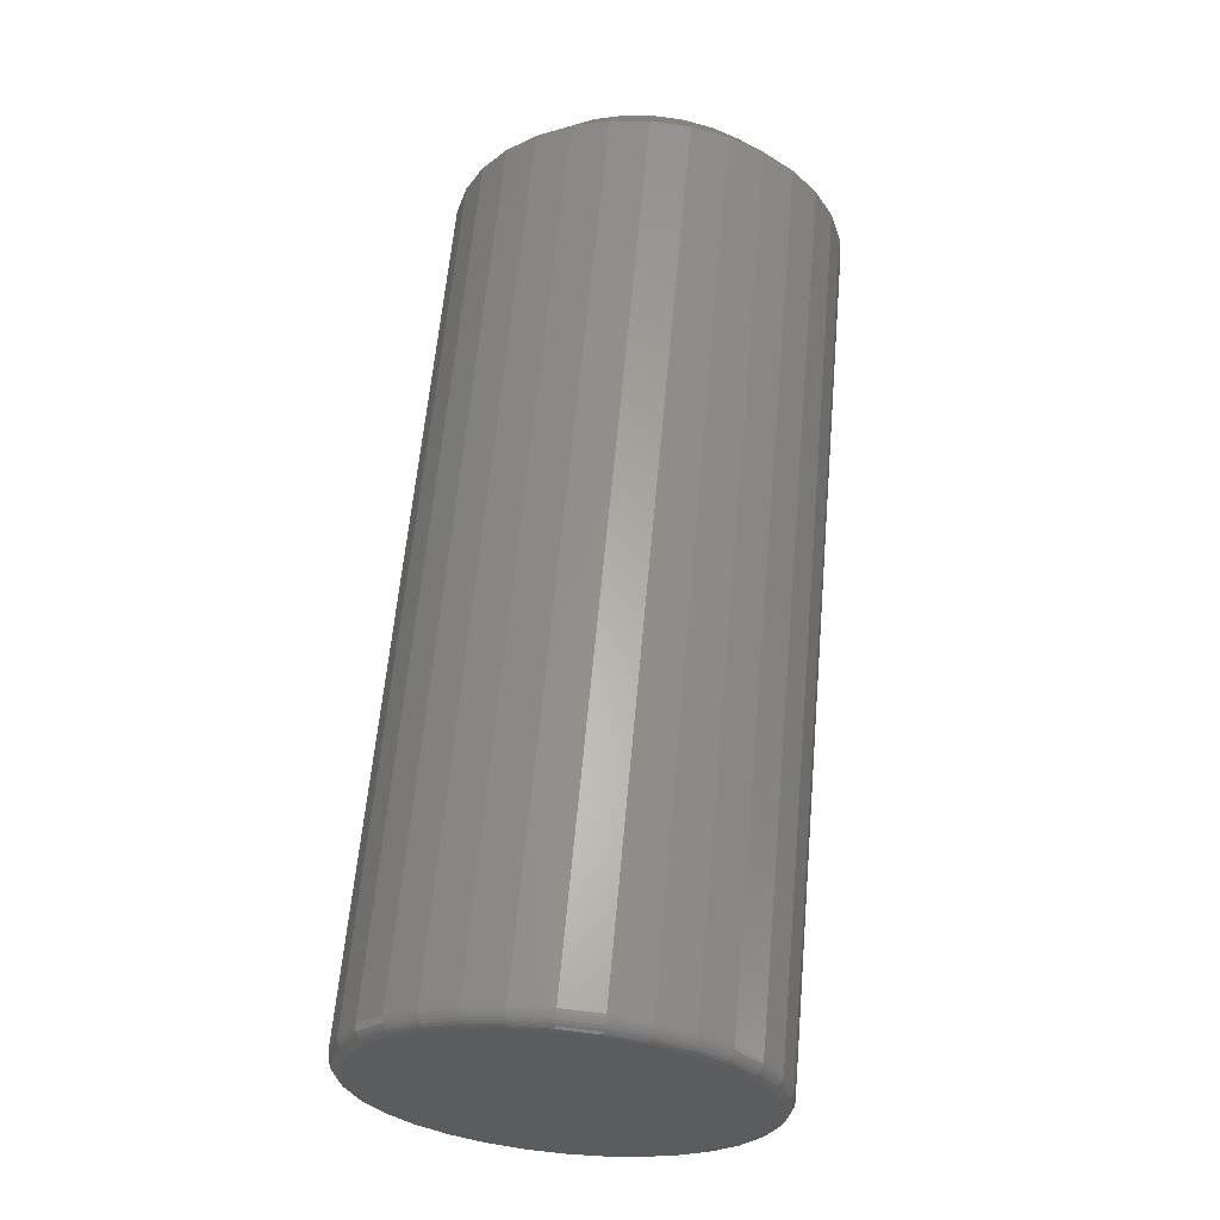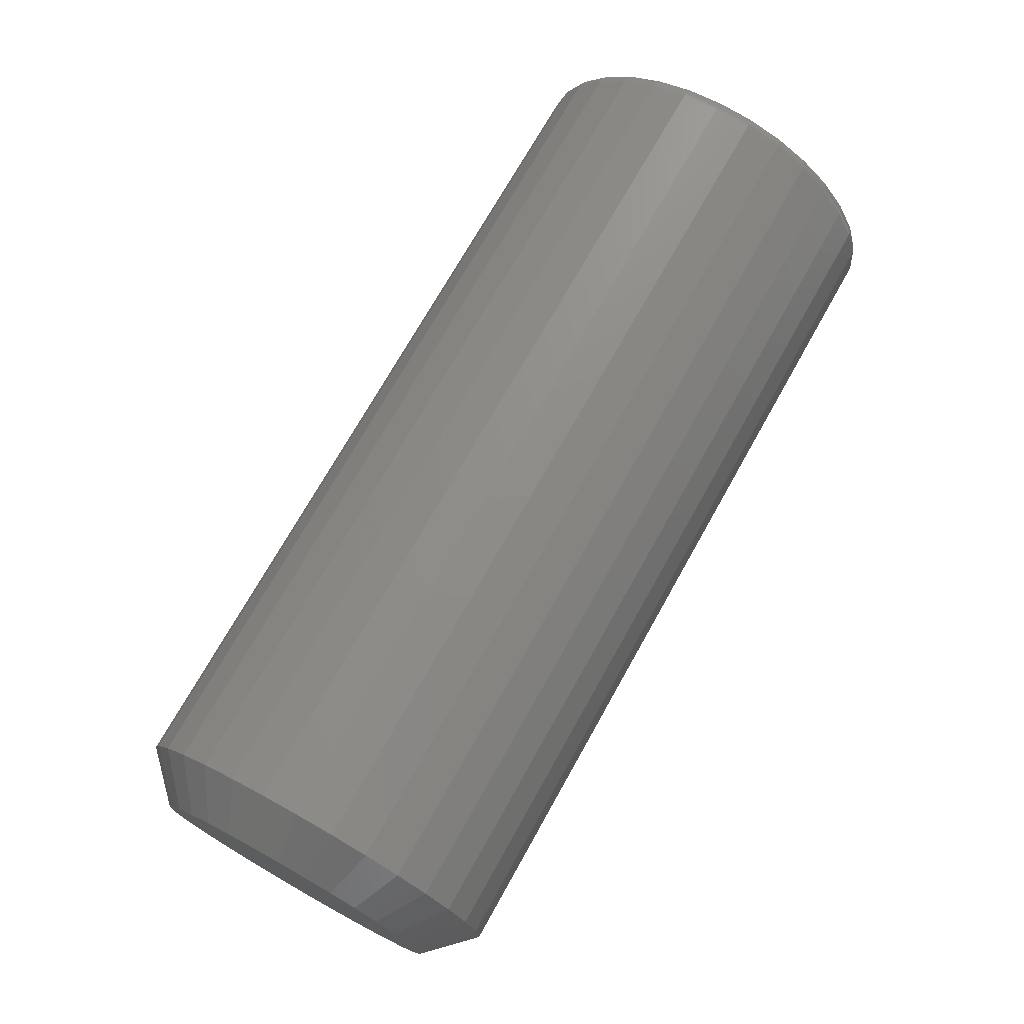
<metadata>
{"format":"stl","ext":"stl","renderer":"f3d","projection":"perspective","resolution":1024,"background":"white","views":[{"elev":62.1,"azim":95.2,"up":"+Y"},{"elev":72.3,"azim":-60.7,"up":"+Z"}]}
</metadata>
<code>
# stl→obj: 352 verts, 700 faces
v -0.2188 0.09729 4.523e-17
v 0.2344 0.09729 4.523e-17
v -0.2188 0.09531 -0.02002
v 0.2344 0.09531 -0.02002
v -0.2188 0.08947 -0.03928
v 0.2344 0.08947 -0.03928
v -0.2188 0.07999 -0.05702
v 0.2344 0.07999 -0.05702
v -0.2188 0.06723 -0.07257
v 0.2344 0.06723 -0.07257
v -0.2188 0.05167 -0.08534
v 0.2344 0.05167 -0.08534
v -0.2188 0.03393 -0.09482
v 0.2344 0.03393 -0.09482
v -0.2188 0.01468 -0.1007
v 0.2344 0.01468 -0.1007
v -0.2188 -0.005345 -0.1026
v 0.2344 -0.005345 -0.1026
v -0.2188 -0.02537 -0.1007
v 0.2344 -0.02537 -0.1007
v -0.2188 -0.04462 -0.09482
v 0.2344 -0.04462 -0.09482
v -0.2188 -0.06236 -0.08534
v 0.2344 -0.06236 -0.08534
v -0.2188 -0.07792 -0.07257
v 0.2344 -0.07792 -0.07257
v -0.2188 -0.09068 -0.05702
v 0.2344 -0.09068 -0.05702
v -0.2188 -0.1002 -0.03928
v 0.2344 -0.1002 -0.03928
v -0.2188 -0.106 -0.02002
v 0.2344 -0.106 -0.02002
v -0.2188 -0.108 -4.123e-17
v 0.2344 -0.108 -4.123e-17
v -0.2188 -0.106 0.02002
v 0.2344 -0.106 0.02002
v -0.2188 -0.1002 0.03928
v 0.2344 -0.1002 0.03928
v -0.2188 -0.09068 0.05702
v 0.2344 -0.09068 0.05702
v -0.2188 -0.07792 0.07257
v 0.2344 -0.07792 0.07257
v -0.2188 -0.06236 0.08534
v 0.2344 -0.06236 0.08534
v -0.2188 -0.04462 0.09482
v 0.2344 -0.04462 0.09482
v -0.2188 -0.02537 0.1007
v 0.2344 -0.02537 0.1007
v -0.2188 -0.005345 0.1026
v 0.2344 -0.005345 0.1026
v -0.2188 0.01468 0.1007
v 0.2344 0.01468 0.1007
v -0.2188 0.03393 0.09482
v 0.2344 0.03393 0.09482
v -0.2188 0.05167 0.08534
v 0.2344 0.05167 0.08534
v -0.2188 0.06723 0.07257
v 0.2344 0.06723 0.07257
v -0.2188 0.07999 0.05702
v 0.2344 0.07999 0.05702
v -0.2188 0.08947 0.03928
v 0.2344 0.08947 0.03928
v -0.2188 0.09531 0.02002
v 0.2344 0.09531 0.02002
v 0.2422 -0.02384 0.093
v 0.2422 0.01315 0.093
v 0.2422 -0.005345 0.09482
v 0.2422 -0.04163 0.0876
v 0.2422 0.03094 0.0876
v 0.2422 -0.05802 0.07884
v 0.2422 0.04733 0.07884
v 0.2422 0.04733 -0.07884
v 0.2422 -0.04163 -0.0876
v 0.2422 0.03094 -0.0876
v 0.2422 -0.02384 -0.093
v 0.2422 0.01315 -0.093
v 0.2422 -0.005345 -0.09482
v 0.2422 0.0617 0.06705
v 0.2422 -0.07239 0.06705
v 0.2422 0.07349 0.05268
v 0.2422 -0.08418 0.05268
v 0.2422 0.08226 0.03629
v 0.2422 -0.09295 0.03629
v 0.2422 0.08765 0.0185
v 0.2422 -0.09834 0.0185
v 0.2422 0.08947 -1.383e-16
v 0.2422 -0.1002 3.45e-17
v 0.2422 0.08765 -0.0185
v 0.2422 -0.09834 -0.0185
v 0.2422 0.08226 -0.03629
v 0.2422 -0.09295 -0.03629
v 0.2422 0.07349 -0.05268
v 0.2422 -0.08418 -0.05268
v 0.2422 0.0617 -0.06705
v 0.2422 -0.07239 -0.06705
v 0.2422 -0.05802 -0.07884
v 0.242 -0.1017 -2.776e-17
v 0.242 -0.09984 0.0188
v 0.2416 -0.1032 -2.776e-17
v 0.2416 -0.1013 0.01908
v 0.2409 -0.1045 -2.082e-17
v 0.2409 -0.1026 0.01935
v 0.2399 -0.1057 -2.776e-17
v 0.2399 -0.1038 0.01958
v 0.2387 -0.1067 -2.776e-17
v 0.2387 -0.1047 0.01977
v 0.2374 -0.1074 -2.776e-17
v 0.2374 -0.1054 0.01991
v 0.2359 -0.1078 -2.082e-17
v 0.2359 -0.1059 0.01999
v 0.242 0.08915 0.0188
v 0.242 0.091 -9.714e-17
v 0.2416 0.09058 0.01908
v 0.2416 0.09246 -1.041e-16
v 0.2409 0.09191 0.01935
v 0.2409 0.09381 -1.041e-16
v 0.2399 0.09307 0.01958
v 0.2399 0.095 -9.714e-17
v 0.2387 0.09402 0.01977
v 0.2387 0.09597 -1.041e-16
v 0.2374 0.09473 0.01991
v 0.2374 0.09669 -1.11e-16
v 0.2359 0.09517 0.01999
v 0.2359 0.09714 -1.041e-16
v 0.242 0.08366 0.03687
v 0.2416 0.08502 0.03743
v 0.2409 0.08627 0.03795
v 0.2399 0.08736 0.0384
v 0.2387 0.08826 0.03877
v 0.2374 0.08892 0.03905
v 0.2359 0.08934 0.03922
v 0.242 0.07476 0.05353
v 0.2416 0.07598 0.05434
v 0.2409 0.0771 0.05509
v 0.2399 0.07809 0.05575
v 0.2387 0.07889 0.05629
v 0.2374 0.0795 0.05669
v 0.2359 0.07986 0.05694
v 0.242 0.06278 0.06812
v 0.2416 0.06382 0.06916
v 0.2409 0.06477 0.07012
v 0.2399 0.06561 0.07095
v 0.2387 0.0663 0.07164
v 0.2374 0.06681 0.07215
v 0.2359 0.06712 0.07247
v 0.242 0.04818 0.08011
v 0.2416 0.04899 0.08133
v 0.2409 0.04974 0.08245
v 0.2399 0.0504 0.08343
v 0.2387 0.05094 0.08424
v 0.2374 0.05134 0.08484
v 0.2359 0.05159 0.08521
v 0.242 0.03152 0.08901
v 0.2416 0.03208 0.09036
v 0.2409 0.0326 0.09161
v 0.2399 0.03305 0.09271
v 0.2387 0.03343 0.0936
v 0.2374 0.0337 0.09427
v 0.2359 0.03387 0.09468
v 0.242 0.01345 0.09449
v 0.2416 0.01374 0.09593
v 0.2409 0.014 0.09725
v 0.2399 0.01423 0.09842
v 0.2387 0.01442 0.09937
v 0.2374 0.01456 0.1001
v 0.2359 0.01465 0.1005
v 0.242 -0.005345 0.09634
v 0.2416 -0.005345 0.09781
v 0.2409 -0.005345 0.09916
v 0.2399 -0.005345 0.1003
v 0.2387 -0.005345 0.1013
v 0.2374 -0.005345 0.102
v 0.2359 -0.005345 0.1025
v 0.242 -0.02414 0.09449
v 0.2416 -0.02443 0.09593
v 0.2409 -0.02469 0.09725
v 0.2399 -0.02492 0.09842
v 0.2387 -0.02511 0.09937
v 0.2374 -0.02525 0.1001
v 0.2359 -0.02534 0.1005
v 0.242 -0.04221 0.08901
v 0.2416 -0.04278 0.09036
v 0.2409 -0.04329 0.09161
v 0.2399 -0.04375 0.09271
v 0.2387 -0.04412 0.0936
v 0.2374 -0.04439 0.09427
v 0.2359 -0.04456 0.09468
v 0.242 -0.05887 0.08011
v 0.2416 -0.05969 0.08133
v 0.2409 -0.06044 0.08245
v 0.2399 -0.06109 0.08343
v 0.2387 -0.06163 0.08424
v 0.2374 -0.06203 0.08484
v 0.2359 -0.06228 0.08521
v 0.242 -0.07347 0.06812
v 0.2416 -0.07451 0.06916
v 0.2409 -0.07546 0.07012
v 0.2399 -0.0763 0.07095
v 0.2387 -0.07699 0.07164
v 0.2374 -0.0775 0.07215
v 0.2359 -0.07781 0.07247
v 0.242 -0.08545 0.05353
v 0.2416 -0.08667 0.05434
v 0.2409 -0.08779 0.05509
v 0.2399 -0.08878 0.05575
v 0.2387 -0.08959 0.05629
v 0.2374 -0.09019 0.05669
v 0.2359 -0.09056 0.05694
v 0.242 -0.09435 0.03687
v 0.2416 -0.09571 0.03743
v 0.2409 -0.09696 0.03795
v 0.2399 -0.09805 0.0384
v 0.2387 -0.09895 0.03877
v 0.2374 -0.09962 0.03905
v 0.2359 -0.1 0.03922
v 0.242 0.08915 -0.0188
v 0.2416 0.09058 -0.01908
v 0.2409 0.09191 -0.01935
v 0.2399 0.09307 -0.01958
v 0.2387 0.09402 -0.01977
v 0.2374 0.09473 -0.01991
v 0.2359 0.09517 -0.01999
v 0.242 -0.09984 -0.0188
v 0.2416 -0.1013 -0.01908
v 0.2409 -0.1026 -0.01935
v 0.2399 -0.1038 -0.01958
v 0.2387 -0.1047 -0.01977
v 0.2374 -0.1054 -0.01991
v 0.2359 -0.1059 -0.01999
v 0.242 -0.09435 -0.03687
v 0.2416 -0.09571 -0.03743
v 0.2409 -0.09696 -0.03795
v 0.2399 -0.09805 -0.0384
v 0.2387 -0.09895 -0.03877
v 0.2374 -0.09962 -0.03905
v 0.2359 -0.1 -0.03922
v 0.242 -0.08545 -0.05353
v 0.2416 -0.08667 -0.05434
v 0.2409 -0.08779 -0.05509
v 0.2399 -0.08878 -0.05575
v 0.2387 -0.08959 -0.05629
v 0.2374 -0.09019 -0.05669
v 0.2359 -0.09056 -0.05694
v 0.242 -0.07347 -0.06812
v 0.2416 -0.07451 -0.06916
v 0.2409 -0.07546 -0.07012
v 0.2399 -0.0763 -0.07095
v 0.2387 -0.07699 -0.07164
v 0.2374 -0.0775 -0.07215
v 0.2359 -0.07781 -0.07247
v 0.242 -0.05887 -0.08011
v 0.2416 -0.05969 -0.08133
v 0.2409 -0.06044 -0.08245
v 0.2399 -0.06109 -0.08343
v 0.2387 -0.06163 -0.08424
v 0.2374 -0.06203 -0.08484
v 0.2359 -0.06228 -0.08521
v 0.242 -0.04221 -0.08901
v 0.2416 -0.04278 -0.09036
v 0.2409 -0.04329 -0.09161
v 0.2399 -0.04375 -0.09271
v 0.2387 -0.04412 -0.0936
v 0.2374 -0.04439 -0.09427
v 0.2359 -0.04456 -0.09468
v 0.242 -0.02414 -0.09449
v 0.2416 -0.02443 -0.09593
v 0.2409 -0.02469 -0.09725
v 0.2399 -0.02492 -0.09842
v 0.2387 -0.02511 -0.09937
v 0.2374 -0.02525 -0.1001
v 0.2359 -0.02534 -0.1005
v 0.242 -0.005345 -0.09634
v 0.2416 -0.005345 -0.09781
v 0.2409 -0.005345 -0.09916
v 0.2399 -0.005345 -0.1003
v 0.2387 -0.005345 -0.1013
v 0.2374 -0.005345 -0.102
v 0.2359 -0.005345 -0.1025
v 0.242 0.01345 -0.09449
v 0.2416 0.01374 -0.09593
v 0.2409 0.014 -0.09725
v 0.2399 0.01423 -0.09842
v 0.2387 0.01442 -0.09937
v 0.2374 0.01456 -0.1001
v 0.2359 0.01465 -0.1005
v 0.242 0.03152 -0.08901
v 0.2416 0.03208 -0.09036
v 0.2409 0.0326 -0.09161
v 0.2399 0.03305 -0.09271
v 0.2387 0.03343 -0.0936
v 0.2374 0.0337 -0.09427
v 0.2359 0.03387 -0.09468
v 0.242 0.04818 -0.08011
v 0.2416 0.04899 -0.08133
v 0.2409 0.04974 -0.08245
v 0.2399 0.0504 -0.08343
v 0.2387 0.05094 -0.08424
v 0.2374 0.05134 -0.08484
v 0.2359 0.05159 -0.08521
v 0.242 0.06278 -0.06812
v 0.2416 0.06382 -0.06916
v 0.2409 0.06477 -0.07012
v 0.2399 0.06561 -0.07095
v 0.2387 0.0663 -0.07164
v 0.2374 0.06681 -0.07215
v 0.2359 0.06712 -0.07247
v 0.242 0.07476 -0.05353
v 0.2416 0.07598 -0.05434
v 0.2409 0.0771 -0.05509
v 0.2399 0.07809 -0.05575
v 0.2387 0.07889 -0.05629
v 0.2374 0.0795 -0.05669
v 0.2359 0.07986 -0.05694
v 0.242 0.08366 -0.03687
v 0.2416 0.08502 -0.03743
v 0.2409 0.08627 -0.03795
v 0.2399 0.08736 -0.0384
v 0.2387 0.08826 -0.03877
v 0.2374 0.08892 -0.03905
v 0.2359 0.08934 -0.03922
v -0.2422 -0.005345 0.07919
v -0.2422 0.0101 0.07767
v -0.2422 -0.0208 0.07767
v -0.2422 -0.03565 0.07317
v -0.2422 0.02496 0.07317
v -0.2422 -0.04934 0.06585
v -0.2422 0.03865 0.06585
v -0.2422 -0.06134 0.056
v -0.2422 0.05065 0.056
v -0.2422 0.03865 -0.06585
v -0.2422 -0.04934 -0.06585
v -0.2422 0.05065 -0.056
v -0.2422 -0.03565 -0.07317
v -0.2422 0.02496 -0.07317
v -0.2422 -0.0208 -0.07767
v -0.2422 0.0101 -0.07767
v -0.2422 -0.005345 -0.07919
v -0.2422 -0.06134 -0.056
v -0.2422 -0.07119 -0.044
v -0.2422 0.0605 -0.044
v -0.2422 -0.07851 -0.03031
v -0.2422 0.06782 -0.03031
v -0.2422 -0.08302 -0.01545
v -0.2422 0.07233 -0.01545
v -0.2422 -0.08454 -4.03e-18
v -0.2422 0.07385 -4.282e-17
v -0.2422 -0.08302 0.01545
v -0.2422 0.07233 0.01545
v -0.2422 -0.07851 0.03031
v -0.2422 0.06782 0.03031
v -0.2422 -0.07119 0.044
v -0.2422 0.0605 0.044
f 1 2 3
f 3 2 4
f 3 4 5
f 5 4 6
f 5 6 7
f 7 6 8
f 7 8 9
f 9 8 10
f 9 10 11
f 11 10 12
f 11 12 13
f 13 12 14
f 13 14 15
f 15 14 16
f 15 16 17
f 17 16 18
f 17 18 19
f 19 18 20
f 19 20 21
f 21 20 22
f 21 22 23
f 23 22 24
f 23 24 25
f 25 24 26
f 25 26 27
f 27 26 28
f 27 28 29
f 29 28 30
f 29 30 31
f 31 30 32
f 31 32 33
f 33 32 34
f 33 34 35
f 35 34 36
f 35 36 37
f 37 36 38
f 37 38 39
f 39 38 40
f 39 40 41
f 41 40 42
f 41 42 43
f 43 42 44
f 43 44 45
f 45 44 46
f 45 46 47
f 47 46 48
f 47 48 49
f 49 48 50
f 49 50 51
f 51 50 52
f 51 52 53
f 53 52 54
f 53 54 55
f 55 54 56
f 55 56 57
f 57 56 58
f 57 58 59
f 59 58 60
f 59 60 61
f 61 60 62
f 61 62 63
f 63 62 64
f 63 64 1
f 1 64 2
f 65 66 67
f 66 65 68
f 66 68 69
f 69 68 70
f 69 70 71
f 72 73 74
f 74 73 75
f 74 75 76
f 76 75 77
f 71 70 78
f 78 70 79
f 78 79 80
f 80 79 81
f 80 81 82
f 82 81 83
f 82 83 84
f 84 83 85
f 84 85 86
f 86 85 87
f 86 87 88
f 88 87 89
f 88 89 90
f 90 89 91
f 90 91 92
f 92 91 93
f 92 93 94
f 94 93 95
f 94 95 72
f 72 95 96
f 72 96 73
f 87 85 97
f 97 85 98
f 97 98 99
f 99 98 100
f 99 100 101
f 101 100 102
f 101 102 103
f 103 102 104
f 103 104 105
f 105 104 106
f 105 106 107
f 107 106 108
f 107 108 109
f 109 108 110
f 109 110 34
f 34 110 36
f 84 86 111
f 111 86 112
f 111 112 113
f 113 112 114
f 113 114 115
f 115 114 116
f 115 116 117
f 117 116 118
f 117 118 119
f 119 118 120
f 119 120 121
f 121 120 122
f 121 122 123
f 123 122 124
f 123 124 64
f 64 124 2
f 82 84 125
f 125 84 111
f 125 111 126
f 126 111 113
f 126 113 127
f 127 113 115
f 127 115 128
f 128 115 117
f 128 117 129
f 129 117 119
f 129 119 130
f 130 119 121
f 130 121 131
f 131 121 123
f 131 123 62
f 62 123 64
f 80 82 132
f 132 82 125
f 132 125 133
f 133 125 126
f 133 126 134
f 134 126 127
f 134 127 135
f 135 127 128
f 135 128 136
f 136 128 129
f 136 129 137
f 137 129 130
f 137 130 138
f 138 130 131
f 138 131 60
f 60 131 62
f 78 80 139
f 139 80 132
f 139 132 140
f 140 132 133
f 140 133 141
f 141 133 134
f 141 134 142
f 142 134 135
f 142 135 143
f 143 135 136
f 143 136 144
f 144 136 137
f 144 137 145
f 145 137 138
f 145 138 58
f 58 138 60
f 71 78 146
f 146 78 139
f 146 139 147
f 147 139 140
f 147 140 148
f 148 140 141
f 148 141 149
f 149 141 142
f 149 142 150
f 150 142 143
f 150 143 151
f 151 143 144
f 151 144 152
f 152 144 145
f 152 145 56
f 56 145 58
f 69 71 153
f 153 71 146
f 153 146 154
f 154 146 147
f 154 147 155
f 155 147 148
f 155 148 156
f 156 148 149
f 156 149 157
f 157 149 150
f 157 150 158
f 158 150 151
f 158 151 159
f 159 151 152
f 159 152 54
f 54 152 56
f 66 69 160
f 160 69 153
f 160 153 161
f 161 153 154
f 161 154 162
f 162 154 155
f 162 155 163
f 163 155 156
f 163 156 164
f 164 156 157
f 164 157 165
f 165 157 158
f 165 158 166
f 166 158 159
f 166 159 52
f 52 159 54
f 67 66 167
f 167 66 160
f 167 160 168
f 168 160 161
f 168 161 169
f 169 161 162
f 169 162 170
f 170 162 163
f 170 163 171
f 171 163 164
f 171 164 172
f 172 164 165
f 172 165 173
f 173 165 166
f 173 166 50
f 50 166 52
f 65 67 174
f 174 67 167
f 174 167 175
f 175 167 168
f 175 168 176
f 176 168 169
f 176 169 177
f 177 169 170
f 177 170 178
f 178 170 171
f 178 171 179
f 179 171 172
f 179 172 180
f 180 172 173
f 180 173 48
f 48 173 50
f 68 65 181
f 181 65 174
f 181 174 182
f 182 174 175
f 182 175 183
f 183 175 176
f 183 176 184
f 184 176 177
f 184 177 185
f 185 177 178
f 185 178 186
f 186 178 179
f 186 179 187
f 187 179 180
f 187 180 46
f 46 180 48
f 70 68 188
f 188 68 181
f 188 181 189
f 189 181 182
f 189 182 190
f 190 182 183
f 190 183 191
f 191 183 184
f 191 184 192
f 192 184 185
f 192 185 193
f 193 185 186
f 193 186 194
f 194 186 187
f 194 187 44
f 44 187 46
f 79 70 195
f 195 70 188
f 195 188 196
f 196 188 189
f 196 189 197
f 197 189 190
f 197 190 198
f 198 190 191
f 198 191 199
f 199 191 192
f 199 192 200
f 200 192 193
f 200 193 201
f 201 193 194
f 201 194 42
f 42 194 44
f 81 79 202
f 202 79 195
f 202 195 203
f 203 195 196
f 203 196 204
f 204 196 197
f 204 197 205
f 205 197 198
f 205 198 206
f 206 198 199
f 206 199 207
f 207 199 200
f 207 200 208
f 208 200 201
f 208 201 40
f 40 201 42
f 83 81 209
f 209 81 202
f 209 202 210
f 210 202 203
f 210 203 211
f 211 203 204
f 211 204 212
f 212 204 205
f 212 205 213
f 213 205 206
f 213 206 214
f 214 206 207
f 214 207 215
f 215 207 208
f 215 208 38
f 38 208 40
f 85 83 98
f 98 83 209
f 98 209 100
f 100 209 210
f 100 210 102
f 102 210 211
f 102 211 104
f 104 211 212
f 104 212 106
f 106 212 213
f 106 213 108
f 108 213 214
f 108 214 110
f 110 214 215
f 110 215 36
f 36 215 38
f 86 88 112
f 112 88 216
f 112 216 114
f 114 216 217
f 114 217 116
f 116 217 218
f 116 218 118
f 118 218 219
f 118 219 120
f 120 219 220
f 120 220 122
f 122 220 221
f 122 221 124
f 124 221 222
f 124 222 2
f 2 222 4
f 89 87 223
f 223 87 97
f 223 97 224
f 224 97 99
f 224 99 225
f 225 99 101
f 225 101 226
f 226 101 103
f 226 103 227
f 227 103 105
f 227 105 228
f 228 105 107
f 228 107 229
f 229 107 109
f 229 109 32
f 32 109 34
f 91 89 230
f 230 89 223
f 230 223 231
f 231 223 224
f 231 224 232
f 232 224 225
f 232 225 233
f 233 225 226
f 233 226 234
f 234 226 227
f 234 227 235
f 235 227 228
f 235 228 236
f 236 228 229
f 236 229 30
f 30 229 32
f 93 91 237
f 237 91 230
f 237 230 238
f 238 230 231
f 238 231 239
f 239 231 232
f 239 232 240
f 240 232 233
f 240 233 241
f 241 233 234
f 241 234 242
f 242 234 235
f 242 235 243
f 243 235 236
f 243 236 28
f 28 236 30
f 95 93 244
f 244 93 237
f 244 237 245
f 245 237 238
f 245 238 246
f 246 238 239
f 246 239 247
f 247 239 240
f 247 240 248
f 248 240 241
f 248 241 249
f 249 241 242
f 249 242 250
f 250 242 243
f 250 243 26
f 26 243 28
f 96 95 251
f 251 95 244
f 251 244 252
f 252 244 245
f 252 245 253
f 253 245 246
f 253 246 254
f 254 246 247
f 254 247 255
f 255 247 248
f 255 248 256
f 256 248 249
f 256 249 257
f 257 249 250
f 257 250 24
f 24 250 26
f 73 96 258
f 258 96 251
f 258 251 259
f 259 251 252
f 259 252 260
f 260 252 253
f 260 253 261
f 261 253 254
f 261 254 262
f 262 254 255
f 262 255 263
f 263 255 256
f 263 256 264
f 264 256 257
f 264 257 22
f 22 257 24
f 75 73 265
f 265 73 258
f 265 258 266
f 266 258 259
f 266 259 267
f 267 259 260
f 267 260 268
f 268 260 261
f 268 261 269
f 269 261 262
f 269 262 270
f 270 262 263
f 270 263 271
f 271 263 264
f 271 264 20
f 20 264 22
f 77 75 272
f 272 75 265
f 272 265 273
f 273 265 266
f 273 266 274
f 274 266 267
f 274 267 275
f 275 267 268
f 275 268 276
f 276 268 269
f 276 269 277
f 277 269 270
f 277 270 278
f 278 270 271
f 278 271 18
f 18 271 20
f 76 77 279
f 279 77 272
f 279 272 280
f 280 272 273
f 280 273 281
f 281 273 274
f 281 274 282
f 282 274 275
f 282 275 283
f 283 275 276
f 283 276 284
f 284 276 277
f 284 277 285
f 285 277 278
f 285 278 16
f 16 278 18
f 74 76 286
f 286 76 279
f 286 279 287
f 287 279 280
f 287 280 288
f 288 280 281
f 288 281 289
f 289 281 282
f 289 282 290
f 290 282 283
f 290 283 291
f 291 283 284
f 291 284 292
f 292 284 285
f 292 285 14
f 14 285 16
f 72 74 293
f 293 74 286
f 293 286 294
f 294 286 287
f 294 287 295
f 295 287 288
f 295 288 296
f 296 288 289
f 296 289 297
f 297 289 290
f 297 290 298
f 298 290 291
f 298 291 299
f 299 291 292
f 299 292 12
f 12 292 14
f 94 72 300
f 300 72 293
f 300 293 301
f 301 293 294
f 301 294 302
f 302 294 295
f 302 295 303
f 303 295 296
f 303 296 304
f 304 296 297
f 304 297 305
f 305 297 298
f 305 298 306
f 306 298 299
f 306 299 10
f 10 299 12
f 92 94 307
f 307 94 300
f 307 300 308
f 308 300 301
f 308 301 309
f 309 301 302
f 309 302 310
f 310 302 303
f 310 303 311
f 311 303 304
f 311 304 312
f 312 304 305
f 312 305 313
f 313 305 306
f 313 306 8
f 8 306 10
f 90 92 314
f 314 92 307
f 314 307 315
f 315 307 308
f 315 308 316
f 316 308 309
f 316 309 317
f 317 309 310
f 317 310 318
f 318 310 311
f 318 311 319
f 319 311 312
f 319 312 320
f 320 312 313
f 320 313 6
f 6 313 8
f 88 90 216
f 216 90 314
f 216 314 217
f 217 314 315
f 217 315 218
f 218 315 316
f 218 316 219
f 219 316 317
f 219 317 220
f 220 317 318
f 220 318 221
f 221 318 319
f 221 319 222
f 222 319 320
f 222 320 4
f 4 320 6
f 321 322 323
f 324 323 322
f 325 324 322
f 326 324 325
f 327 326 325
f 328 326 327
f 329 328 327
f 330 331 332
f 333 331 330
f 334 333 330
f 335 333 334
f 336 335 334
f 337 335 336
f 331 338 332
f 332 338 339
f 332 339 340
f 340 339 341
f 340 341 342
f 342 341 343
f 342 343 344
f 344 343 345
f 344 345 346
f 346 345 347
f 346 347 348
f 348 347 349
f 348 349 350
f 350 349 351
f 350 351 352
f 352 351 328
f 352 328 329
f 49 322 321
f 321 47 49
f 327 55 329
f 329 55 57
f 329 57 352
f 352 57 59
f 352 59 350
f 350 59 61
f 350 61 348
f 348 61 63
f 348 63 346
f 346 63 1
f 43 326 41
f 41 326 328
f 41 328 39
f 39 328 351
f 39 351 37
f 37 351 349
f 37 349 35
f 35 349 347
f 35 347 33
f 33 347 345
f 55 327 53
f 53 327 325
f 53 325 51
f 51 325 322
f 51 322 49
f 326 43 324
f 324 43 45
f 324 45 323
f 323 45 47
f 323 47 321
f 17 335 337
f 337 15 17
f 331 23 338
f 338 23 25
f 338 25 339
f 339 25 27
f 339 27 341
f 341 27 29
f 341 29 343
f 343 29 31
f 343 31 345
f 345 31 33
f 11 330 9
f 9 330 332
f 9 332 7
f 7 332 340
f 7 340 5
f 5 340 342
f 5 342 3
f 3 342 344
f 3 344 1
f 1 344 346
f 23 331 21
f 21 331 333
f 21 333 19
f 19 333 335
f 19 335 17
f 330 11 334
f 334 11 13
f 334 13 336
f 336 13 15
f 336 15 337

</code>
